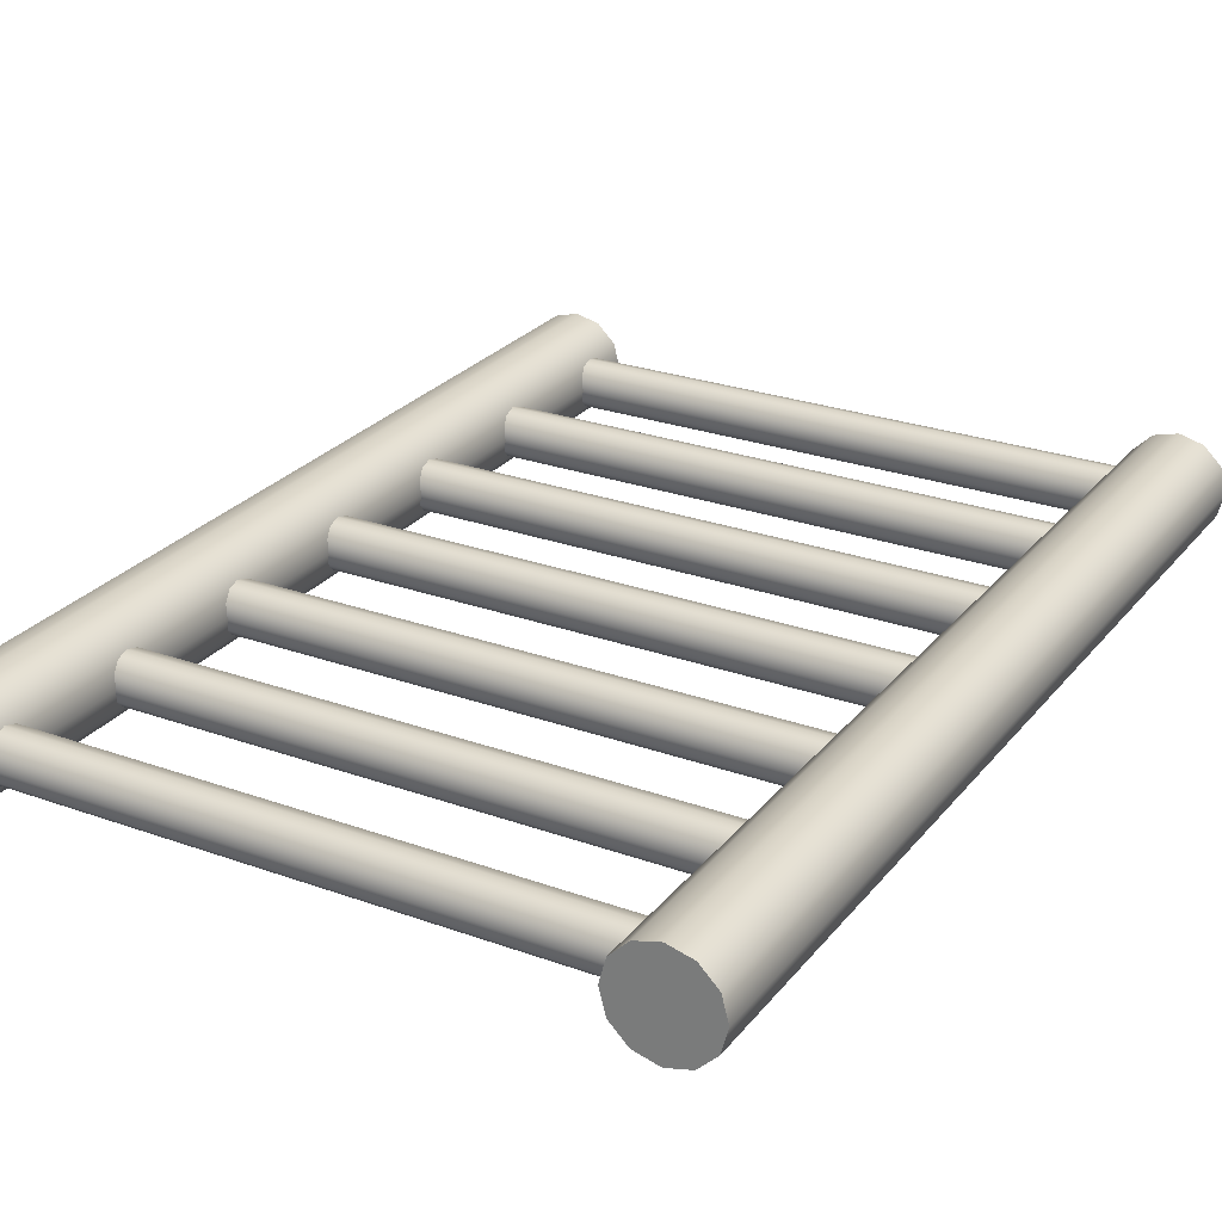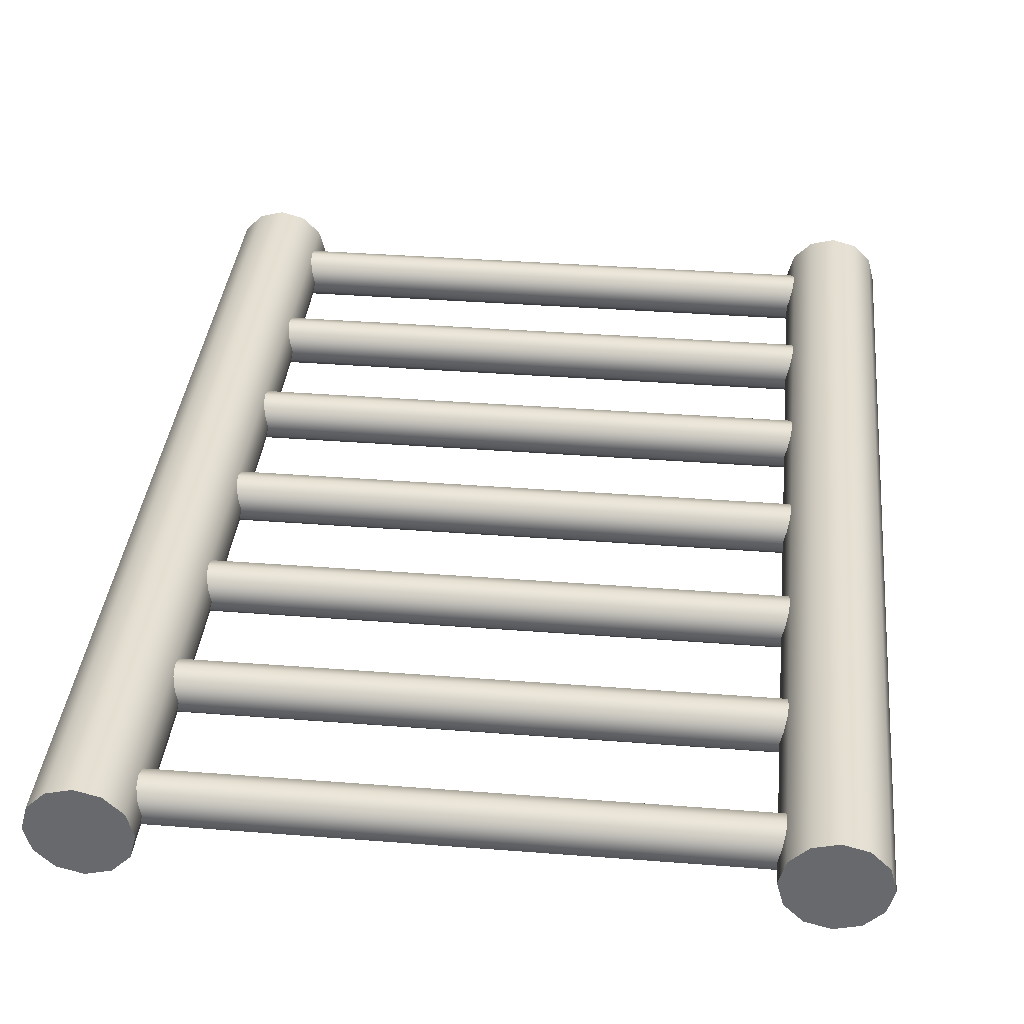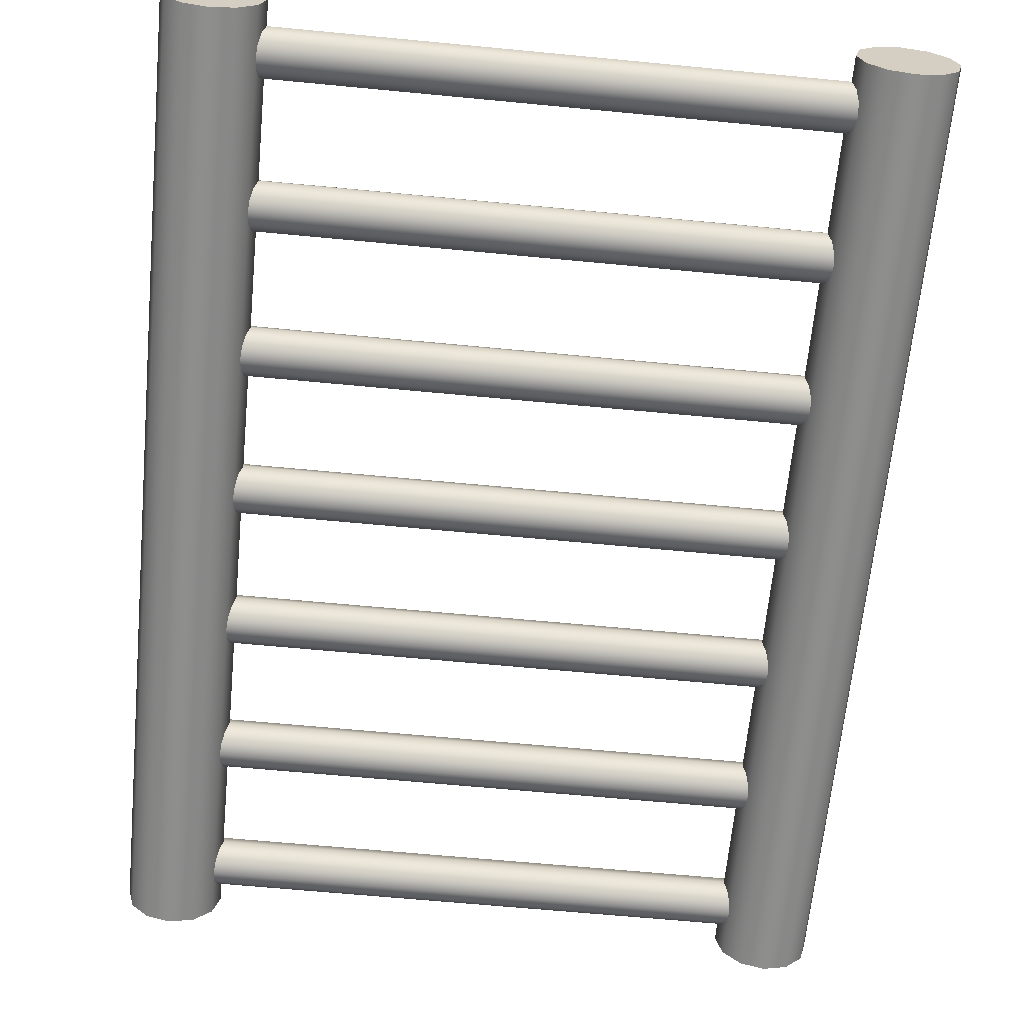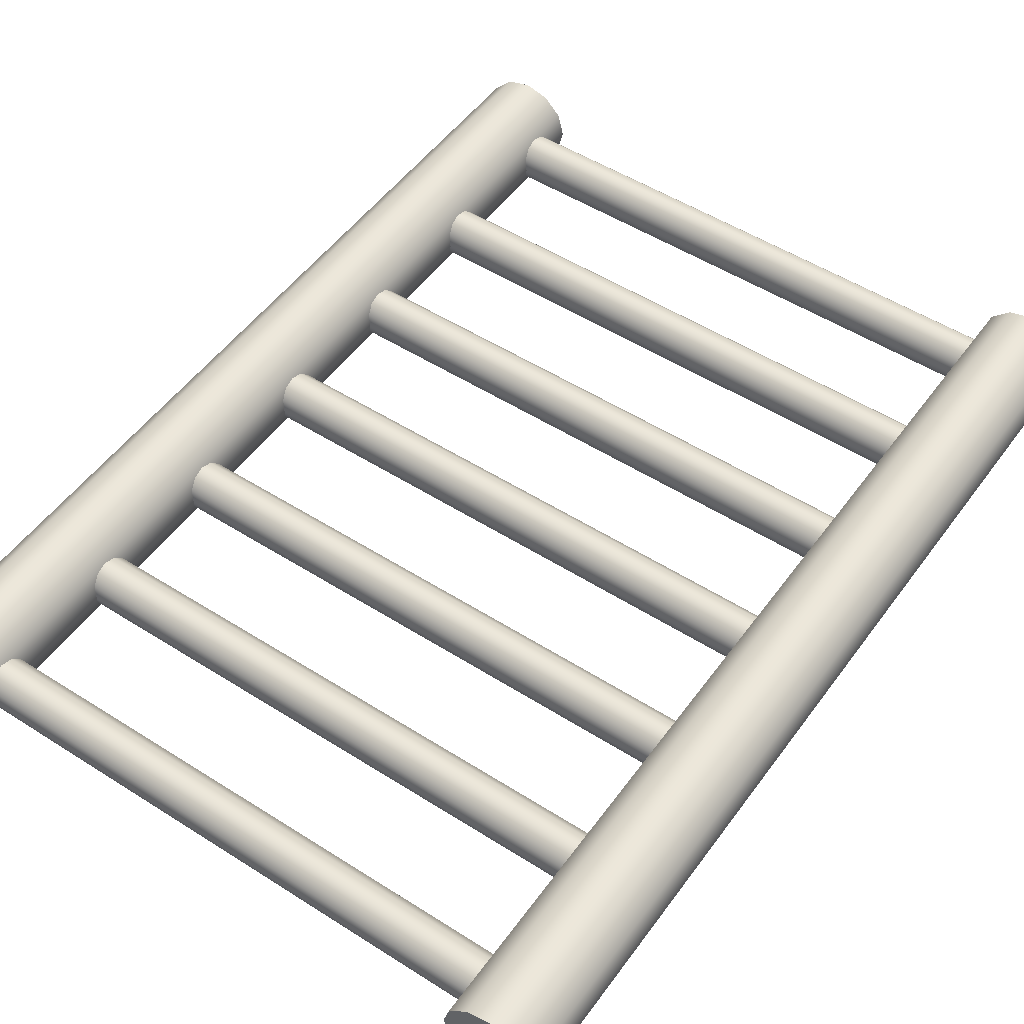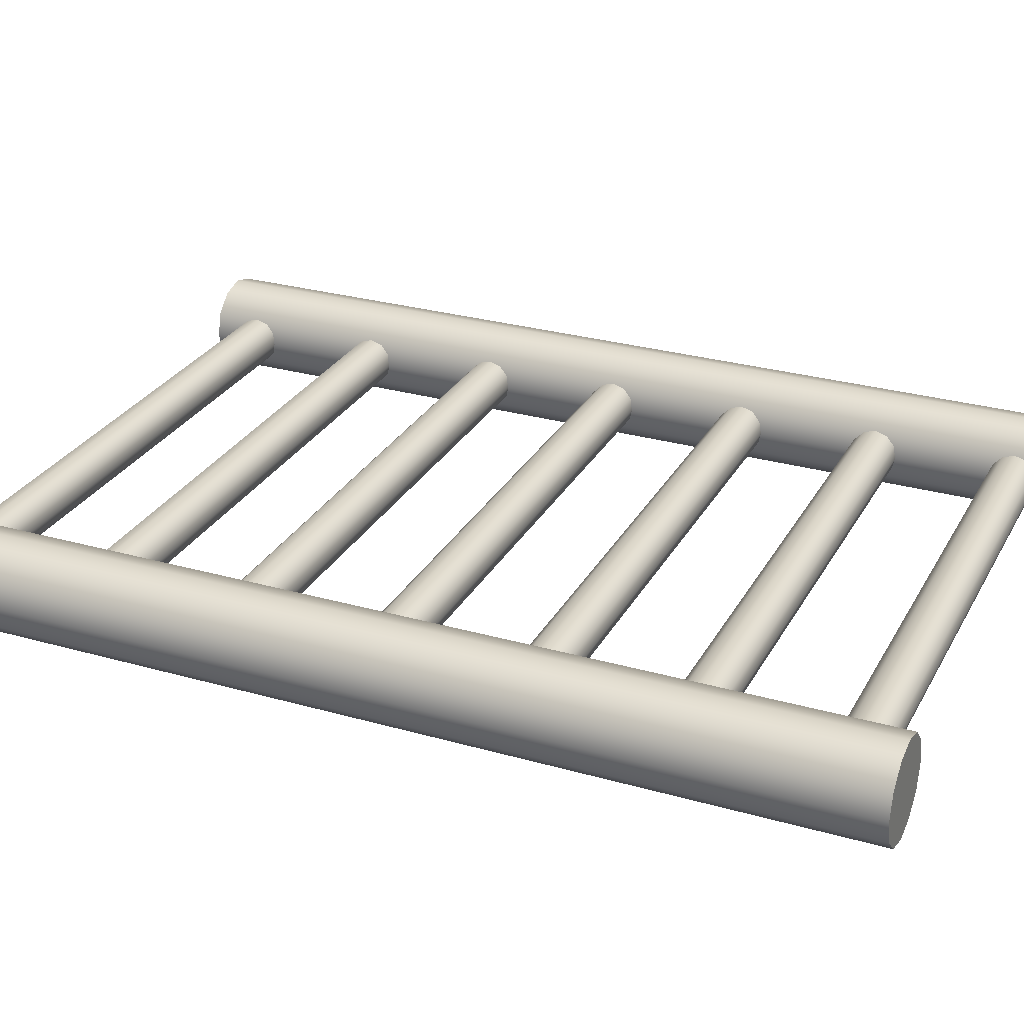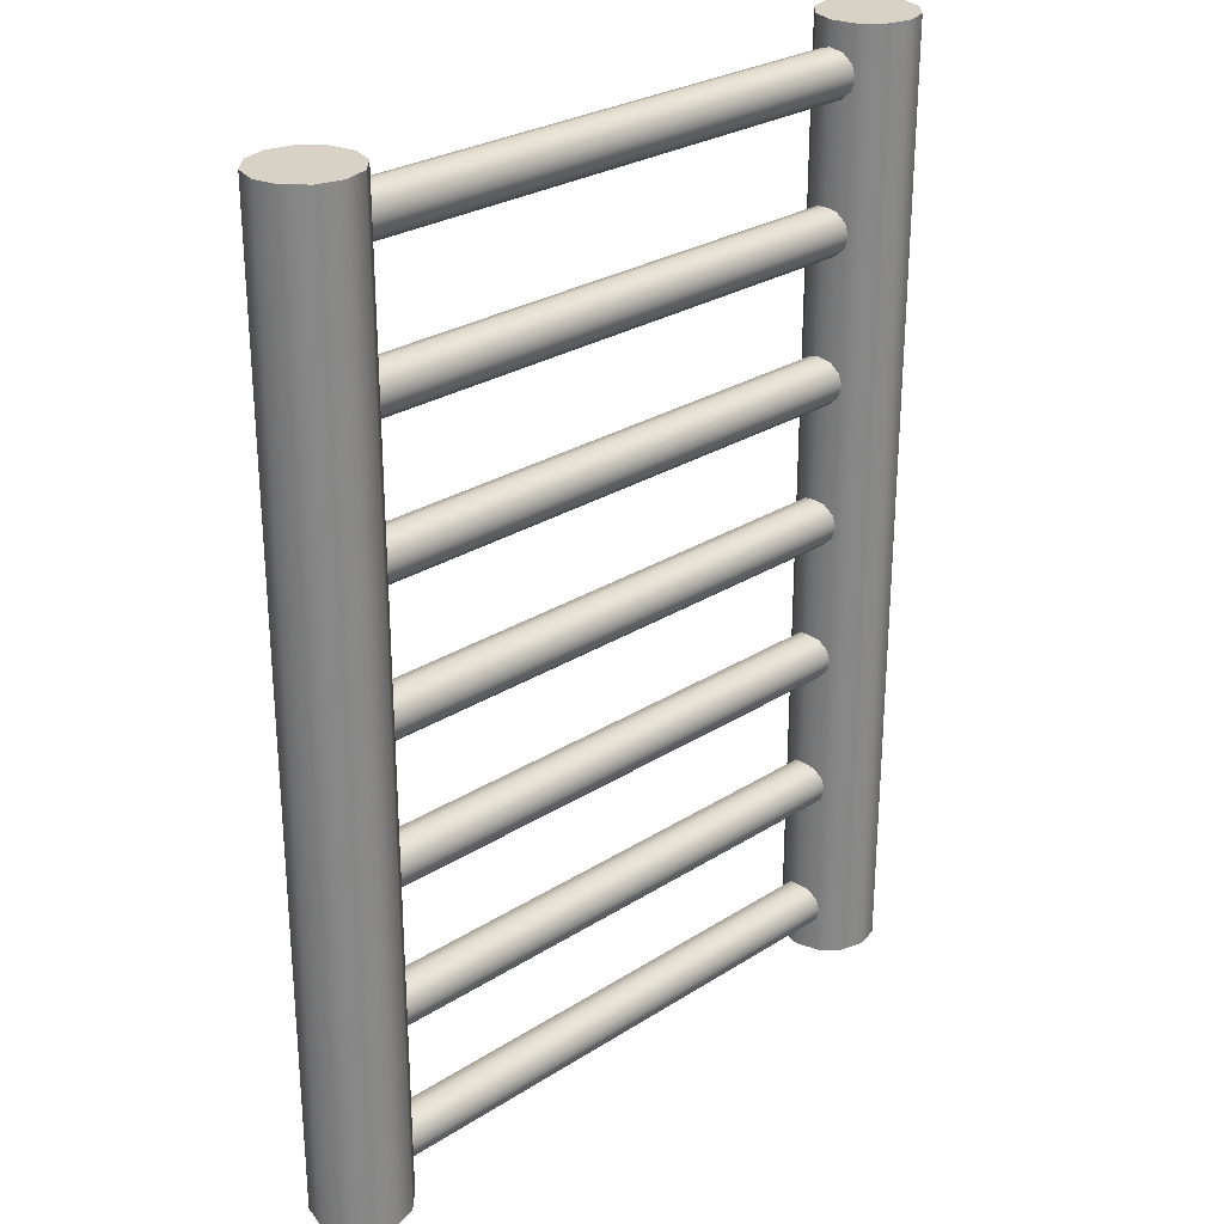
<metadata>
{"format":"obj","ext":"obj","renderer":"f3d","projection":"perspective","resolution":1024,"background":"white","views":[{"elev":26.2,"azim":29.7,"up":"+Z"},{"elev":36.5,"azim":5.8,"up":"+Z"},{"elev":-64.9,"azim":174.5,"up":"+Z"},{"elev":51.1,"azim":-145.2,"up":"+Z"},{"elev":27.8,"azim":-66.4,"up":"+Z"},{"elev":27.5,"azim":-44.2,"up":"+Y"}]}
</metadata>
<code>
v 7 -10 0
v 7 10 0
v 6.866 -10 0.5
v 6.866 10 0.5
v 6.5 -10 0.866
v 6.5 10 0.866
v 6 -10 1
v 6 10 1
v 5.5 -10 0.866
v 5.5 10 0.866
v 5.134 -10 0.5
v 5.134 10 0.5
v 5 -10 0
v 5 10 0
v 5.134 -10 -0.5
v 5.134 10 -0.5
v 5.5 -10 -0.866
v 5.5 10 -0.866
v 6 -10 -1
v 6 10 -1
v 6.5 -10 -0.866
v 6.5 10 -0.866
v 6.866 -10 -0.5
v 6.866 10 -0.5
v 6 10 0
v 6 -10 0
v -8 -10 0
v -8 10 0
v -7.866 -10 0.5
v -7.866 10 0.5
v -7.5 -10 0.866
v -7.5 10 0.866
v -7 -10 1
v -7 10 1
v -6.5 -10 0.866
v -6.5 10 0.866
v -6.134 -10 0.5
v -6.134 10 0.5
v -6 -10 0
v -6 10 0
v -6.134 -10 -0.5
v -6.134 10 -0.5
v -6.5 -10 -0.866
v -6.5 10 -0.866
v -7 -10 -1
v -7 10 -1
v -7.5 -10 -0.866
v -7.5 10 -0.866
v -7.866 -10 -0.5
v -7.866 10 -0.5
v -7 10 0
v -7 -10 0
v 5.5 9.5 0
v -6.5 9.5 0
v 5.5 9.433 0.25
v -6.5 9.433 0.25
v 5.5 9.25 0.433
v -6.5 9.25 0.433
v 5.5 9 0.5
v -6.5 9 0.5
v 5.5 8.75 0.433
v -6.5 8.75 0.433
v 5.5 8.567 0.25
v -6.5 8.567 0.25
v 5.5 8.5 0
v -6.5 8.5 0
v 5.5 8.567 -0.25
v -6.5 8.567 -0.25
v 5.5 8.75 -0.433
v -6.5 8.75 -0.433
v 5.5 9 -0.5
v -6.5 9 -0.5
v 5.5 9.25 -0.433
v -6.5 9.25 -0.433
v 5.5 9.433 -0.25
v -6.5 9.433 -0.25
v -6.5 9 0
v 5.5 9 0
v 5.5 6.5 0
v -6.5 6.5 0
v 5.5 6.433 0.25
v -6.5 6.433 0.25
v 5.5 6.25 0.433
v -6.5 6.25 0.433
v 5.5 6 0.5
v -6.5 6 0.5
v 5.5 5.75 0.433
v -6.5 5.75 0.433
v 5.5 5.567 0.25
v -6.5 5.567 0.25
v 5.5 5.5 0
v -6.5 5.5 0
v 5.5 5.567 -0.25
v -6.5 5.567 -0.25
v 5.5 5.75 -0.433
v -6.5 5.75 -0.433
v 5.5 6 -0.5
v -6.5 6 -0.5
v 5.5 6.25 -0.433
v -6.5 6.25 -0.433
v 5.5 6.433 -0.25
v -6.5 6.433 -0.25
v -6.5 6 0
v 5.5 6 0
v 5.5 3.5 0
v -6.5 3.5 0
v 5.5 3.433 0.25
v -6.5 3.433 0.25
v 5.5 3.25 0.433
v -6.5 3.25 0.433
v 5.5 3 0.5
v -6.5 3 0.5
v 5.5 2.75 0.433
v -6.5 2.75 0.433
v 5.5 2.567 0.25
v -6.5 2.567 0.25
v 5.5 2.5 0
v -6.5 2.5 0
v 5.5 2.567 -0.25
v -6.5 2.567 -0.25
v 5.5 2.75 -0.433
v -6.5 2.75 -0.433
v 5.5 3 -0.5
v -6.5 3 -0.5
v 5.5 3.25 -0.433
v -6.5 3.25 -0.433
v 5.5 3.433 -0.25
v -6.5 3.433 -0.25
v -6.5 3 0
v 5.5 3 0
v 5.5 0.5 0
v -6.5 0.5 0
v 5.5 0.433 0.25
v -6.5 0.433 0.25
v 5.5 0.25 0.433
v -6.5 0.25 0.433
v 5.5 0 0.5
v -6.5 0 0.5
v 5.5 -0.25 0.433
v -6.5 -0.25 0.433
v 5.5 -0.433 0.25
v -6.5 -0.433 0.25
v 5.5 -0.5 0
v -6.5 -0.5 0
v 5.5 -0.433 -0.25
v -6.5 -0.433 -0.25
v 5.5 -0.25 -0.433
v -6.5 -0.25 -0.433
v 5.5 0 -0.5
v -6.5 0 -0.5
v 5.5 0.25 -0.433
v -6.5 0.25 -0.433
v 5.5 0.433 -0.25
v -6.5 0.433 -0.25
v -6.5 0 0
v 5.5 0 0
v 5.5 -2.5 0
v -6.5 -2.5 0
v 5.5 -2.567 0.25
v -6.5 -2.567 0.25
v 5.5 -2.75 0.433
v -6.5 -2.75 0.433
v 5.5 -3 0.5
v -6.5 -3 0.5
v 5.5 -3.25 0.433
v -6.5 -3.25 0.433
v 5.5 -3.433 0.25
v -6.5 -3.433 0.25
v 5.5 -3.5 0
v -6.5 -3.5 0
v 5.5 -3.433 -0.25
v -6.5 -3.433 -0.25
v 5.5 -3.25 -0.433
v -6.5 -3.25 -0.433
v 5.5 -3 -0.5
v -6.5 -3 -0.5
v 5.5 -2.75 -0.433
v -6.5 -2.75 -0.433
v 5.5 -2.567 -0.25
v -6.5 -2.567 -0.25
v -6.5 -3 0
v 5.5 -3 0
v 5.5 -5.5 0
v -6.5 -5.5 0
v 5.5 -5.567 0.25
v -6.5 -5.567 0.25
v 5.5 -5.75 0.433
v -6.5 -5.75 0.433
v 5.5 -6 0.5
v -6.5 -6 0.5
v 5.5 -6.25 0.433
v -6.5 -6.25 0.433
v 5.5 -6.433 0.25
v -6.5 -6.433 0.25
v 5.5 -6.5 0
v -6.5 -6.5 0
v 5.5 -6.433 -0.25
v -6.5 -6.433 -0.25
v 5.5 -6.25 -0.433
v -6.5 -6.25 -0.433
v 5.5 -6 -0.5
v -6.5 -6 -0.5
v 5.5 -5.75 -0.433
v -6.5 -5.75 -0.433
v 5.5 -5.567 -0.25
v -6.5 -5.567 -0.25
v -6.5 -6 0
v 5.5 -6 0
v 5.5 -8.5 0
v -6.5 -8.5 0
v 5.5 -8.567 0.25
v -6.5 -8.567 0.25
v 5.5 -8.75 0.433
v -6.5 -8.75 0.433
v 5.5 -9 0.5
v -6.5 -9 0.5
v 5.5 -9.25 0.433
v -6.5 -9.25 0.433
v 5.5 -9.433 0.25
v -6.5 -9.433 0.25
v 5.5 -9.5 0
v -6.5 -9.5 0
v 5.5 -9.433 -0.25
v -6.5 -9.433 -0.25
v 5.5 -9.25 -0.433
v -6.5 -9.25 -0.433
v 5.5 -9 -0.5
v -6.5 -9 -0.5
v 5.5 -8.75 -0.433
v -6.5 -8.75 -0.433
v 5.5 -8.567 -0.25
v -6.5 -8.567 -0.25
v -6.5 -9 0
v 5.5 -9 0
g Regroup03
f 1 3 26
f 2 25 4
f 1 2 3
f 2 4 3
f 3 5 26
f 4 25 6
f 3 4 6
f 3 6 5
f 5 7 26
f 6 25 8
f 5 6 7
f 6 8 7
f 7 9 26
f 8 25 10
f 7 8 10
f 7 10 9
f 9 11 26
f 10 25 12
f 9 10 11
f 10 12 11
f 11 13 26
f 12 25 14
f 11 12 14
f 11 14 13
f 13 15 26
f 14 25 16
f 13 14 15
f 14 16 15
f 15 17 26
f 16 25 18
f 15 16 18
f 15 18 17
f 17 19 26
f 18 25 20
f 17 18 19
f 18 20 19
f 19 21 26
f 20 25 22
f 19 20 22
f 19 22 21
f 21 23 26
f 22 25 24
f 21 22 23
f 22 24 23
f 23 1 26
f 24 25 2
f 23 24 2
f 23 2 1
f 52 29 27
f 30 51 28
f 29 28 27
f 29 30 28
f 52 31 29
f 32 51 30
f 32 30 29
f 31 32 29
f 52 33 31
f 34 51 32
f 33 32 31
f 33 34 32
f 52 35 33
f 36 51 34
f 36 34 33
f 35 36 33
f 52 37 35
f 38 51 36
f 37 36 35
f 37 38 36
f 52 39 37
f 40 51 38
f 40 38 37
f 39 40 37
f 52 41 39
f 42 51 40
f 41 40 39
f 41 42 40
f 52 43 41
f 44 51 42
f 44 42 41
f 43 44 41
f 52 45 43
f 46 51 44
f 45 44 43
f 45 46 44
f 52 47 45
f 48 51 46
f 48 46 45
f 47 48 45
f 52 49 47
f 50 51 48
f 49 48 47
f 49 50 48
f 52 27 49
f 28 51 50
f 28 50 49
f 27 28 49
f 53 55 78
f 54 77 56
f 53 54 55
f 54 56 55
f 55 57 78
f 56 77 58
f 55 56 58
f 55 58 57
f 57 59 78
f 58 77 60
f 57 58 59
f 58 60 59
f 59 61 78
f 60 77 62
f 59 60 62
f 59 62 61
f 61 63 78
f 62 77 64
f 61 62 63
f 62 64 63
f 63 65 78
f 64 77 66
f 63 64 66
f 63 66 65
f 65 67 78
f 66 77 68
f 65 66 67
f 66 68 67
f 67 69 78
f 68 77 70
f 67 68 70
f 67 70 69
f 69 71 78
f 70 77 72
f 69 70 71
f 70 72 71
f 71 73 78
f 72 77 74
f 71 72 74
f 71 74 73
f 73 75 78
f 74 77 76
f 73 74 75
f 74 76 75
f 75 53 78
f 76 77 54
f 75 76 54
f 75 54 53
f 79 81 104
f 80 103 82
f 79 80 81
f 80 82 81
f 81 83 104
f 82 103 84
f 81 82 84
f 81 84 83
f 83 85 104
f 84 103 86
f 83 84 85
f 84 86 85
f 85 87 104
f 86 103 88
f 85 86 88
f 85 88 87
f 87 89 104
f 88 103 90
f 87 88 89
f 88 90 89
f 89 91 104
f 90 103 92
f 89 90 92
f 89 92 91
f 91 93 104
f 92 103 94
f 91 92 93
f 92 94 93
f 93 95 104
f 94 103 96
f 93 94 96
f 93 96 95
f 95 97 104
f 96 103 98
f 95 96 97
f 96 98 97
f 97 99 104
f 98 103 100
f 97 98 100
f 97 100 99
f 99 101 104
f 100 103 102
f 99 100 101
f 100 102 101
f 101 79 104
f 102 103 80
f 101 102 80
f 101 80 79
f 105 107 130
f 106 129 108
f 105 106 107
f 106 108 107
f 107 109 130
f 108 129 110
f 107 108 110
f 107 110 109
f 109 111 130
f 110 129 112
f 109 110 111
f 110 112 111
f 111 113 130
f 112 129 114
f 111 112 114
f 111 114 113
f 113 115 130
f 114 129 116
f 113 114 115
f 114 116 115
f 115 117 130
f 116 129 118
f 115 116 118
f 115 118 117
f 117 119 130
f 118 129 120
f 117 118 119
f 118 120 119
f 119 121 130
f 120 129 122
f 119 120 122
f 119 122 121
f 121 123 130
f 122 129 124
f 121 122 123
f 122 124 123
f 123 125 130
f 124 129 126
f 123 124 126
f 123 126 125
f 125 127 130
f 126 129 128
f 125 126 127
f 126 128 127
f 127 105 130
f 128 129 106
f 127 128 106
f 127 106 105
f 131 133 156
f 132 155 134
f 131 132 133
f 132 134 133
f 133 135 156
f 134 155 136
f 133 134 136
f 133 136 135
f 135 137 156
f 136 155 138
f 135 136 137
f 136 138 137
f 137 139 156
f 138 155 140
f 137 138 140
f 137 140 139
f 139 141 156
f 140 155 142
f 139 140 141
f 140 142 141
f 141 143 156
f 142 155 144
f 141 142 144
f 141 144 143
f 143 145 156
f 144 155 146
f 143 144 145
f 144 146 145
f 145 147 156
f 146 155 148
f 145 146 148
f 145 148 147
f 147 149 156
f 148 155 150
f 147 148 149
f 148 150 149
f 149 151 156
f 150 155 152
f 149 150 152
f 149 152 151
f 151 153 156
f 152 155 154
f 151 152 153
f 152 154 153
f 153 131 156
f 154 155 132
f 153 154 132
f 153 132 131
f 157 159 182
f 158 181 160
f 157 158 159
f 158 160 159
f 159 161 182
f 160 181 162
f 159 160 162
f 159 162 161
f 161 163 182
f 162 181 164
f 161 162 163
f 162 164 163
f 163 165 182
f 164 181 166
f 163 164 166
f 163 166 165
f 165 167 182
f 166 181 168
f 165 166 167
f 166 168 167
f 167 169 182
f 168 181 170
f 167 168 170
f 167 170 169
f 169 171 182
f 170 181 172
f 169 170 171
f 170 172 171
f 171 173 182
f 172 181 174
f 171 172 174
f 171 174 173
f 173 175 182
f 174 181 176
f 173 174 175
f 174 176 175
f 175 177 182
f 176 181 178
f 175 176 178
f 175 178 177
f 177 179 182
f 178 181 180
f 177 178 179
f 178 180 179
f 179 157 182
f 180 181 158
f 179 180 158
f 179 158 157
f 183 185 208
f 184 207 186
f 183 184 185
f 184 186 185
f 185 187 208
f 186 207 188
f 185 186 188
f 185 188 187
f 187 189 208
f 188 207 190
f 187 188 189
f 188 190 189
f 189 191 208
f 190 207 192
f 189 190 192
f 189 192 191
f 191 193 208
f 192 207 194
f 191 192 193
f 192 194 193
f 193 195 208
f 194 207 196
f 193 194 196
f 193 196 195
f 195 197 208
f 196 207 198
f 195 196 197
f 196 198 197
f 197 199 208
f 198 207 200
f 197 198 200
f 197 200 199
f 199 201 208
f 200 207 202
f 199 200 201
f 200 202 201
f 201 203 208
f 202 207 204
f 201 202 204
f 201 204 203
f 203 205 208
f 204 207 206
f 203 204 205
f 204 206 205
f 205 183 208
f 206 207 184
f 205 206 184
f 205 184 183
f 209 211 234
f 210 233 212
f 209 210 211
f 210 212 211
f 211 213 234
f 212 233 214
f 211 212 214
f 211 214 213
f 213 215 234
f 214 233 216
f 213 214 215
f 214 216 215
f 215 217 234
f 216 233 218
f 215 216 218
f 215 218 217
f 217 219 234
f 218 233 220
f 217 218 219
f 218 220 219
f 219 221 234
f 220 233 222
f 219 220 222
f 219 222 221
f 221 223 234
f 222 233 224
f 221 222 223
f 222 224 223
f 223 225 234
f 224 233 226
f 223 224 226
f 223 226 225
f 225 227 234
f 226 233 228
f 225 226 227
f 226 228 227
f 227 229 234
f 228 233 230
f 227 228 230
f 227 230 229
f 229 231 234
f 230 233 232
f 229 230 231
f 230 232 231
f 231 209 234
f 232 233 210
f 231 232 210
f 231 210 209

</code>
